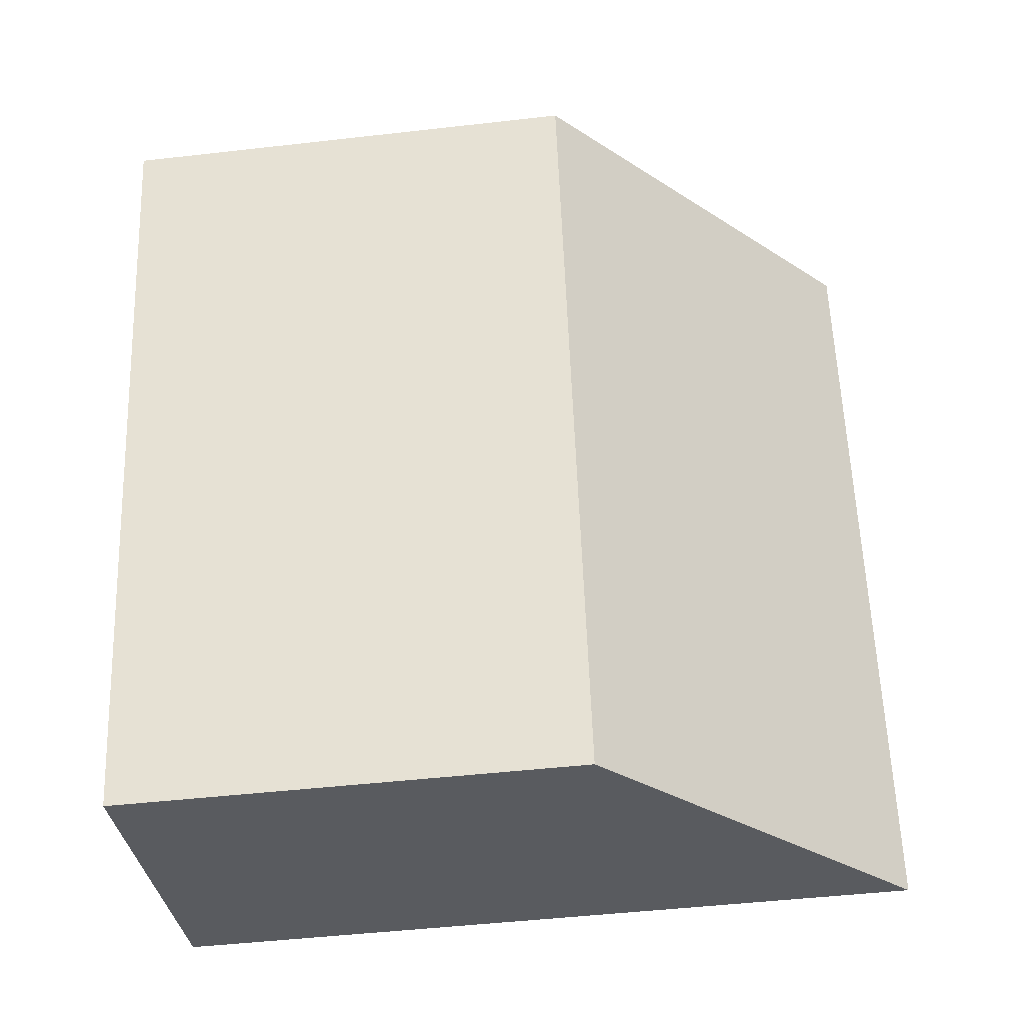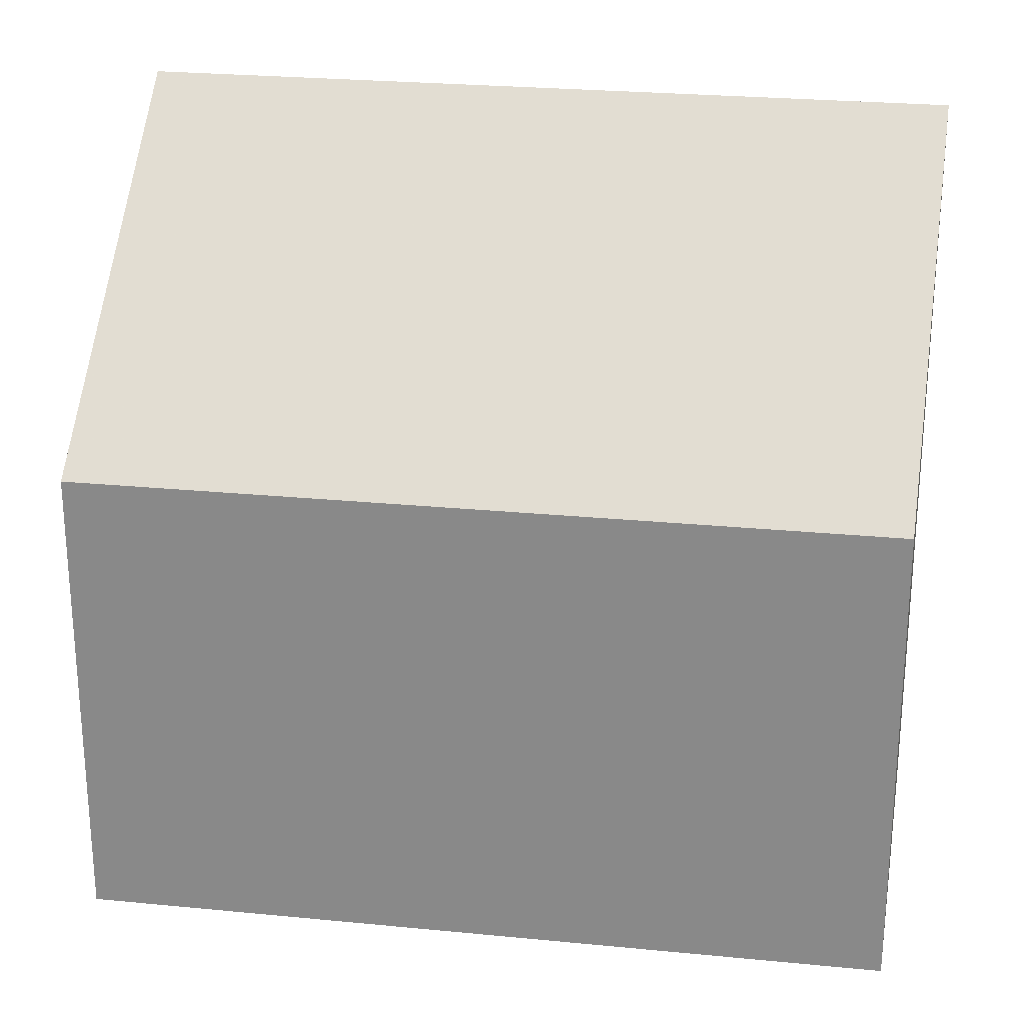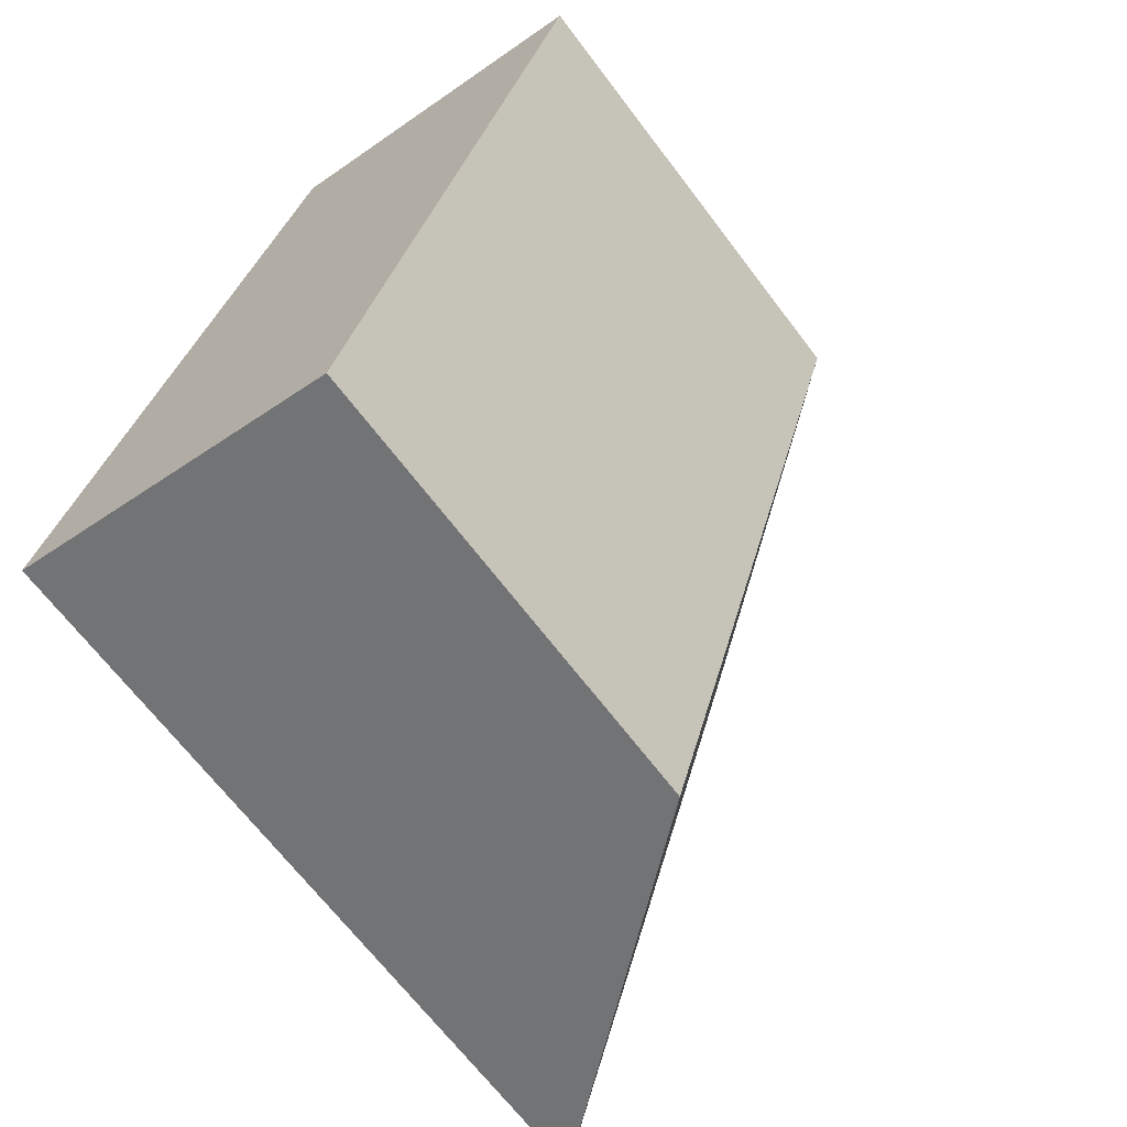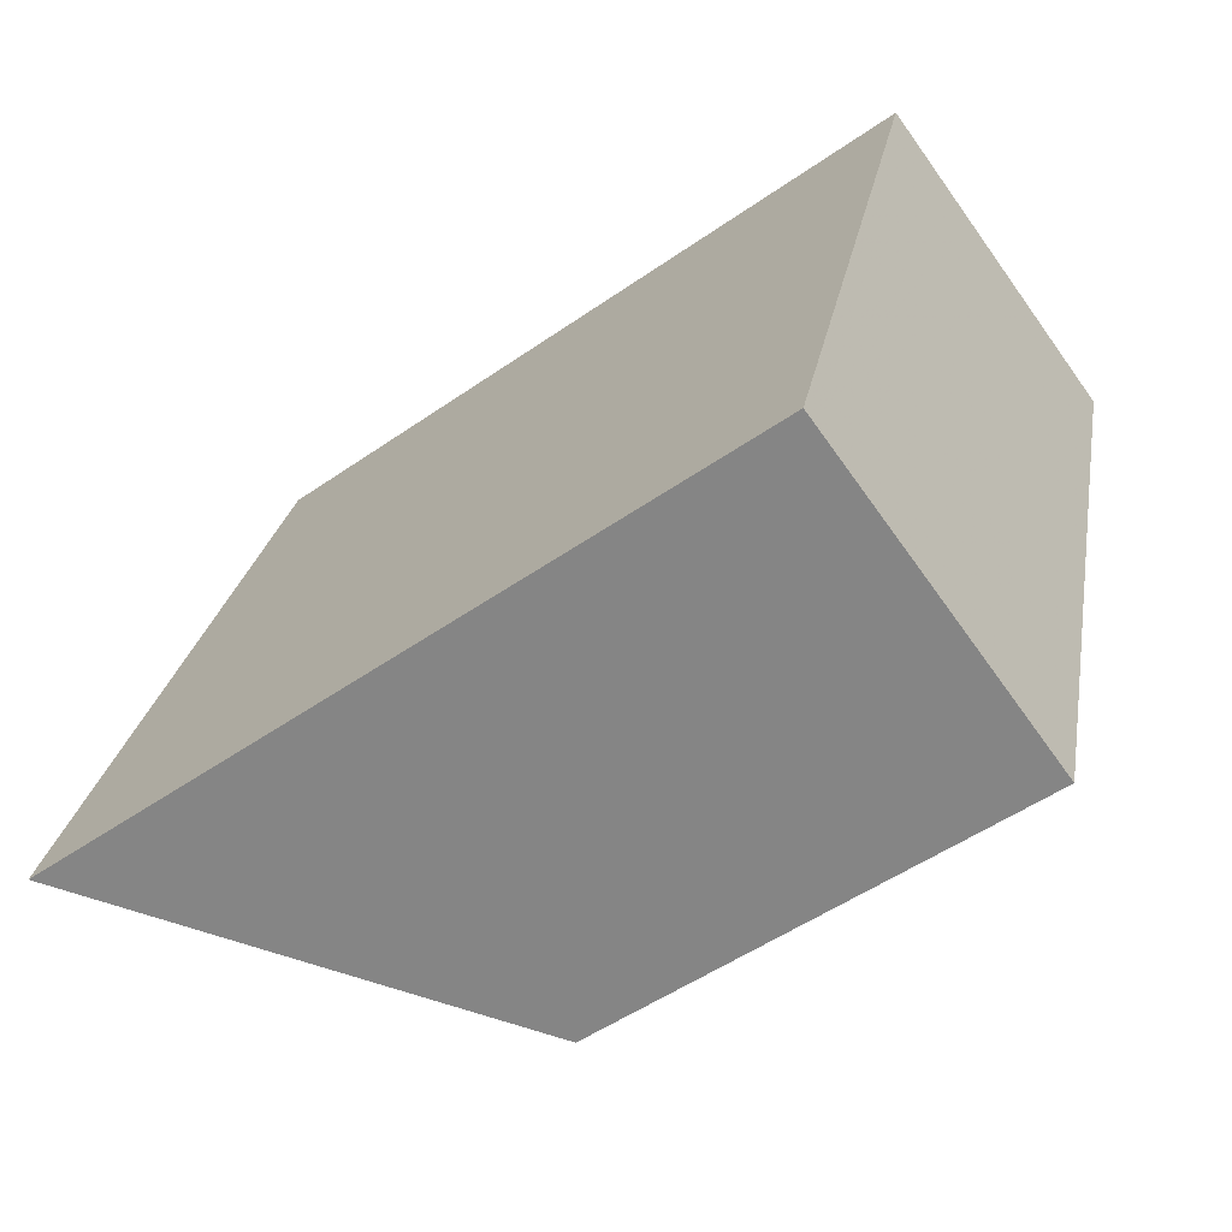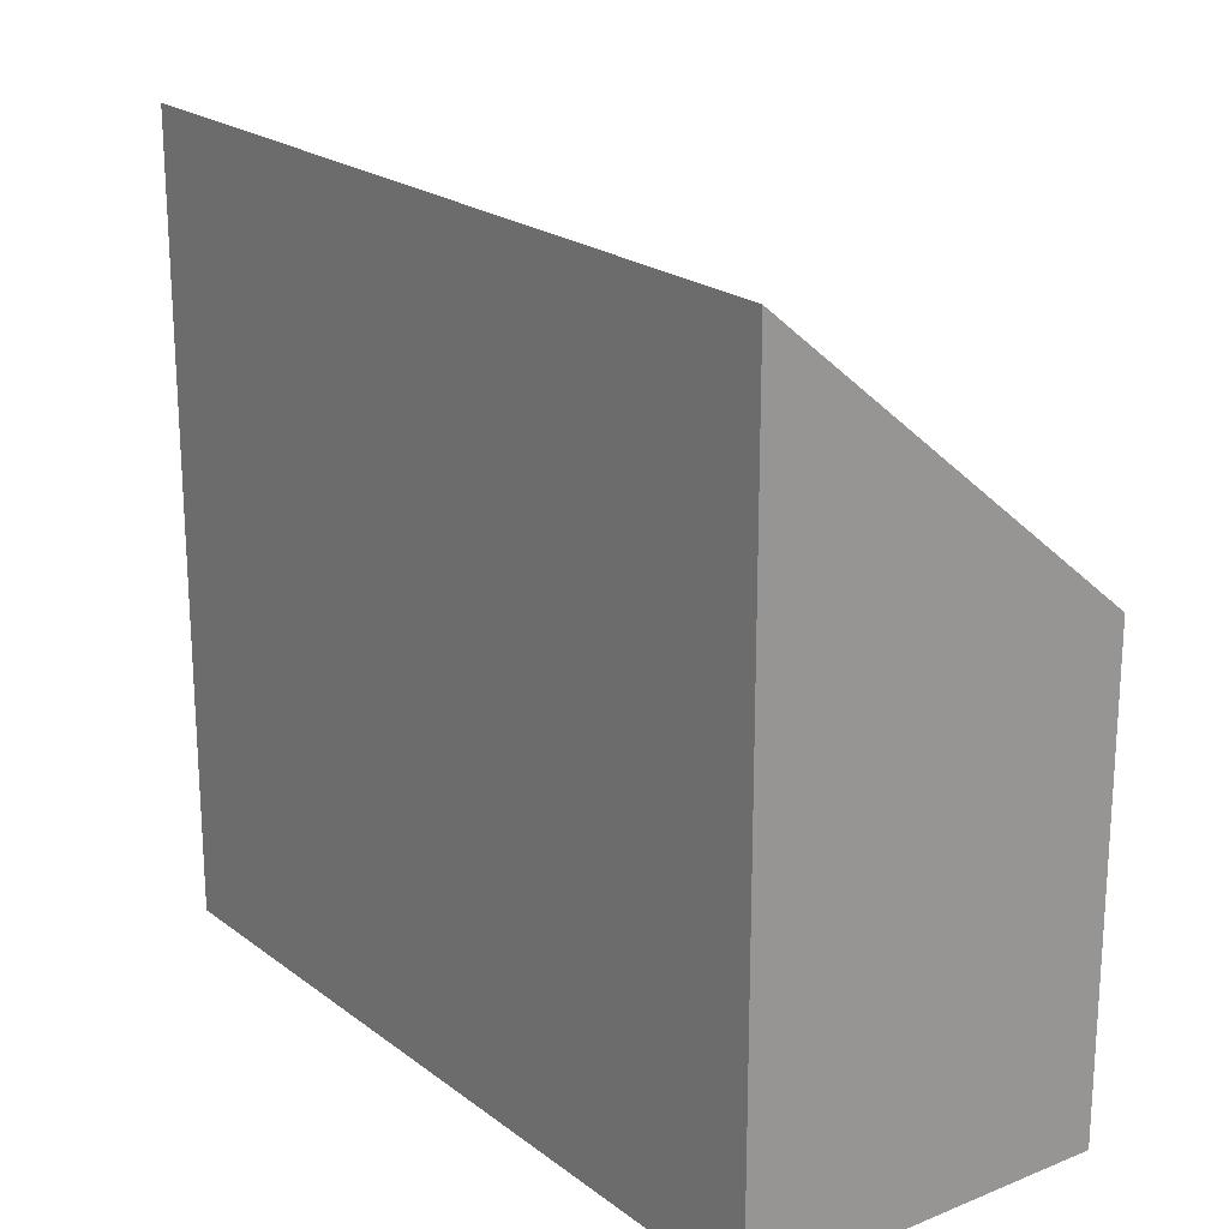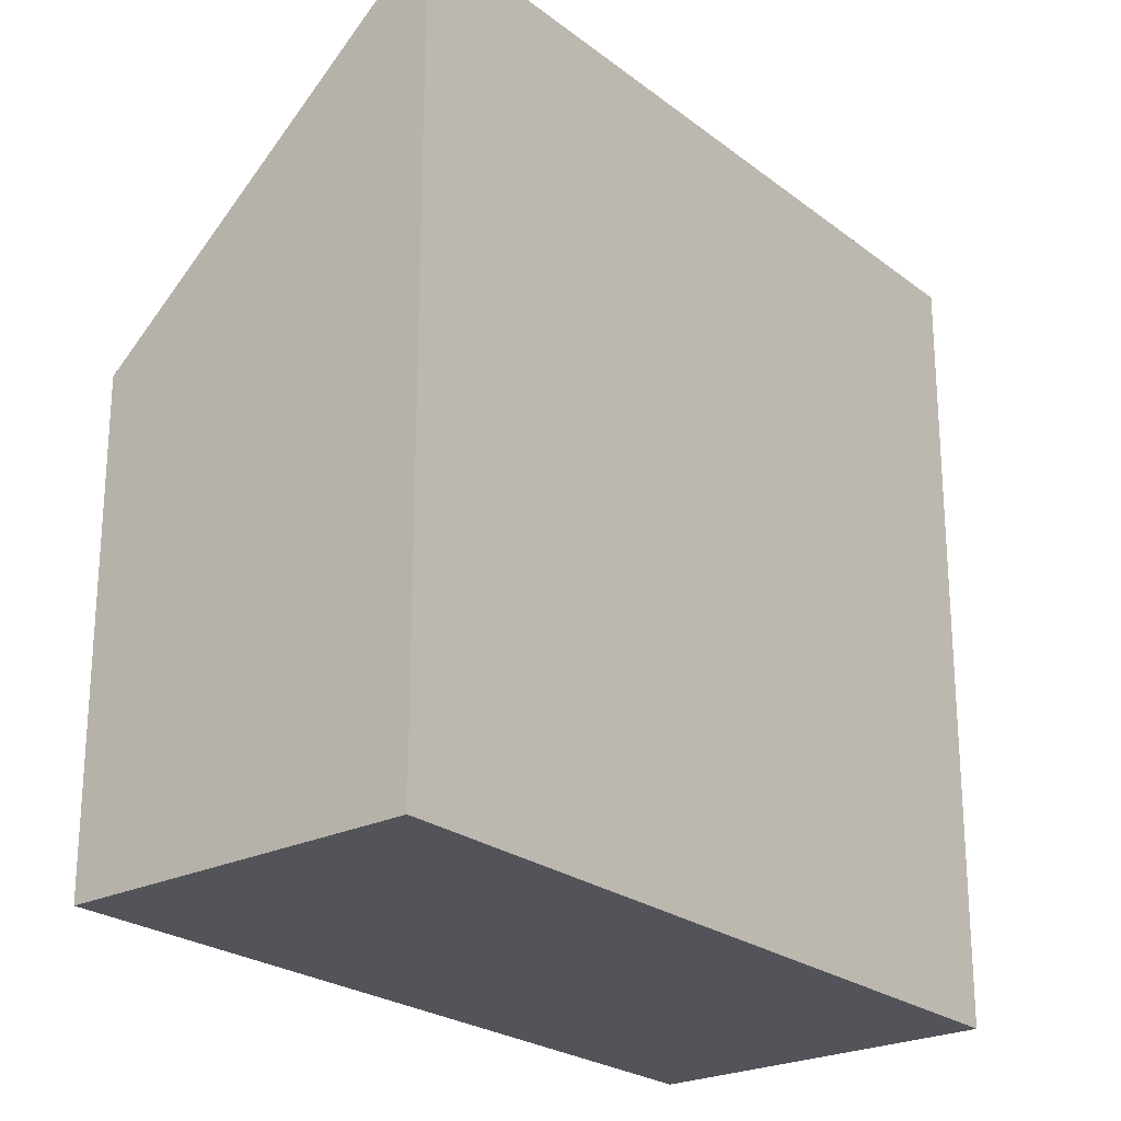
<metadata>
{"format":"obj","ext":"obj","renderer":"f3d","projection":"perspective","resolution":1024,"background":"white","views":[{"elev":-48.0,"azim":97.3,"up":"+Z"},{"elev":25.3,"azim":115.6,"up":"+Y"},{"elev":-67.2,"azim":37.1,"up":"+Z"},{"elev":-51.0,"azim":-52.7,"up":"+Z"},{"elev":21.6,"azim":-20.7,"up":"+Y"},{"elev":-23.7,"azim":-125.1,"up":"+Y"}]}
</metadata>
<code>
v 4.361 -0.1034 -4.147
v 4.343 -0.1034 -4.207
v 4.343 -0.1639 -4.207
v 4.361 -0.1639 -4.147
v 4.343 -0.1034 -4.207
v 4.37 -0.1269 -4.214
v 4.37 -0.1639 -4.214
v 4.343 -0.1639 -4.207
v 4.343 -0.1639 -4.207
v 4.37 -0.1639 -4.214
v 4.388 -0.1639 -4.154
v 4.361 -0.1639 -4.147
v 4.388 -0.1269 -4.154
v 4.361 -0.1034 -4.147
v 4.361 -0.1639 -4.147
v 4.388 -0.1639 -4.154
v 4.388 -0.1269 -4.154
v 4.37 -0.1269 -4.214
v 4.343 -0.1034 -4.207
v 4.361 -0.1034 -4.147
v 4.37 -0.1269 -4.214
v 4.388 -0.1269 -4.154
v 4.388 -0.1639 -4.154
v 4.37 -0.1639 -4.214
f 1 2 3
f 1 3 4
f 5 6 7
f 5 7 8
f 9 10 11
f 9 11 12
f 13 14 15
f 13 15 16
f 17 18 19
f 17 19 20
f 21 22 23
f 21 23 24

</code>
